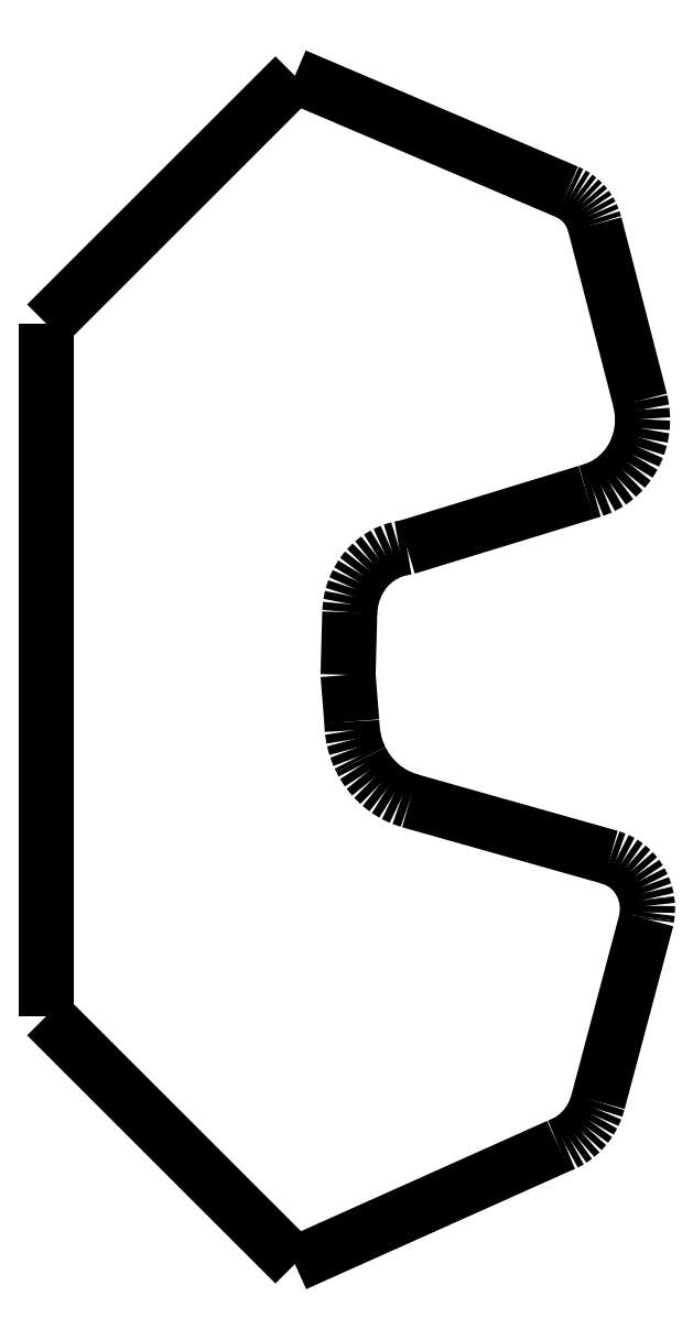
<metadata>
{"format":"dxf","ext":"dxf","renderer":"ezdxf+matplotlib","layout":"modelspace","background":"white","min_lineweight":24,"dpi":150}
</metadata>
<code>
0
SECTION
2
ENTITIES
0
INSERT
8
0
2
block 2
10
0
20
0
30
0
0
INSERT
8
0
2
block 3
10
0
20
0
30
0
0
INSERT
8
0
2
block 4
10
0
20
0
30
0
0
INSERT
8
0
2
block 5
10
0
20
0
30
0
0
INSERT
8
0
2
block 6
10
0
20
0
30
0
0
INSERT
8
0
2
block 7
10
0
20
0
30
0
0
INSERT
8
0
2
block 8
10
0
20
0
30
0
0
INSERT
8
0
2
block 9
10
0
20
0
30
0
0
INSERT
8
0
2
block 10
10
0
20
0
30
0
0
INSERT
8
0
2
block 11
10
0
20
0
30
0
0
INSERT
8
0
2
block 12
10
0
20
0
30
0
0
INSERT
8
0
2
block 13
10
0
20
0
30
0
0
INSERT
8
0
2
block 14
10
0
20
0
30
0
0
INSERT
8
0
2
block 15
10
0
20
0
30
0
0
INSERT
8
0
2
block 16
10
0
20
0
30
0
0
INSERT
8
0
2
block 17
10
0
20
0
30
0
0
INSERT
8
0
2
block 18
10
0
20
0
30
0
0
INSERT
8
0
2
block 19
10
0
20
0
30
0
0
INSERT
8
0
2
block 20
10
0
20
0
30
0
0
INSERT
8
0
2
block 21
10
0
20
0
30
0
0
INSERT
8
0
2
block 22
10
0
20
0
30
0
0
INSERT
8
0
2
block 23
10
0
20
0
30
0
0
INSERT
8
0
2
block 24
10
0
20
0
30
0
0
INSERT
8
0
2
block 25
10
0
20
0
30
0
0
INSERT
8
0
2
block 26
10
0
20
0
30
0
0
INSERT
8
0
2
block 27
10
0
20
0
30
0
0
INSERT
8
0
2
block 28
10
0
20
0
30
0
0
INSERT
8
0
2
block 29
10
0
20
0
30
0
0
INSERT
8
0
2
block 30
10
0
20
0
30
0
0
INSERT
8
0
2
block 31
10
0
20
0
30
0
0
INSERT
8
0
2
block 32
10
0
20
0
30
0
0
INSERT
8
0
2
block 33
10
0
20
0
30
0
0
INSERT
8
0
2
block 34
10
0
20
0
30
0
0
INSERT
8
0
2
block 35
10
0
20
0
30
0
0
INSERT
8
0
2
block 36
10
0
20
0
30
0
0
INSERT
8
0
2
block 37
10
0
20
0
30
0
0
INSERT
8
0
2
block 38
10
0
20
0
30
0
0
INSERT
8
0
2
block 39
10
0
20
0
30
0
0
INSERT
8
0
2
block 40
10
0
20
0
30
0
0
INSERT
8
0
2
block 41
10
0
20
0
30
0
0
INSERT
8
0
2
block 42
10
0
20
0
30
0
0
INSERT
8
0
2
block 43
10
0
20
0
30
0
0
INSERT
8
0
2
block 44
10
0
20
0
30
0
0
INSERT
8
0
2
block 45
10
0
20
0
30
0
0
INSERT
8
0
2
block 46
10
0
20
0
30
0
0
INSERT
8
0
2
block 47
10
0
20
0
30
0
0
INSERT
8
0
2
block 48
10
0
20
0
30
0
0
INSERT
8
0
2
block 49
10
0
20
0
30
0
0
INSERT
8
0
2
block 50
10
0
20
0
30
0
0
INSERT
8
0
2
block 51
10
0
20
0
30
0
0
INSERT
8
0
2
block 52
10
0
20
0
30
0
0
INSERT
8
0
2
block 53
10
0
20
0
30
0
0
INSERT
8
0
2
block 54
10
0
20
0
30
0
0
INSERT
8
0
2
block 55
10
0
20
0
30
0
0
INSERT
8
0
2
block 56
10
0
20
0
30
0
0
INSERT
8
0
2
block 57
10
0
20
0
30
0
0
INSERT
8
0
2
block 58
10
0
20
0
30
0
0
INSERT
8
0
2
block 59
10
0
20
0
30
0
0
INSERT
8
0
2
block 60
10
0
20
0
30
0
0
INSERT
8
0
2
block 61
10
0
20
0
30
0
0
INSERT
8
0
2
block 62
10
0
20
0
30
0
0
INSERT
8
0
2
block 63
10
0
20
0
30
0
0
INSERT
8
0
2
block 64
10
0
20
0
30
0
0
INSERT
8
0
2
block 65
10
0
20
0
30
0
0
INSERT
8
0
2
block 66
10
0
20
0
30
0
0
INSERT
8
0
2
block 67
10
0
20
0
30
0
0
INSERT
8
0
2
block 68
10
0
20
0
30
0
0
INSERT
8
0
2
block 69
10
0
20
0
30
0
0
INSERT
8
0
2
block 70
10
0
20
0
30
0
0
INSERT
8
0
2
block 71
10
0
20
0
30
0
0
INSERT
8
0
2
block 72
10
0
20
0
30
0
0
INSERT
8
0
2
block 73
10
0
20
0
30
0
0
INSERT
8
0
2
block 74
10
0
20
0
30
0
0
INSERT
8
0
2
block 75
10
0
20
0
30
0
0
INSERT
8
0
2
block 76
10
0
20
0
30
0
0
INSERT
8
0
2
block 77
10
0
20
0
30
0
0
INSERT
8
0
2
block 78
10
0
20
0
30
0
0
INSERT
8
0
2
block 79
10
0
20
0
30
0
0
INSERT
8
0
2
block 80
10
0
20
0
30
0
0
INSERT
8
0
2
block 81
10
0
20
0
30
0
0
INSERT
8
0
2
block 82
10
0
20
0
30
0
0
ENDSEC
0
EOF

</code>
